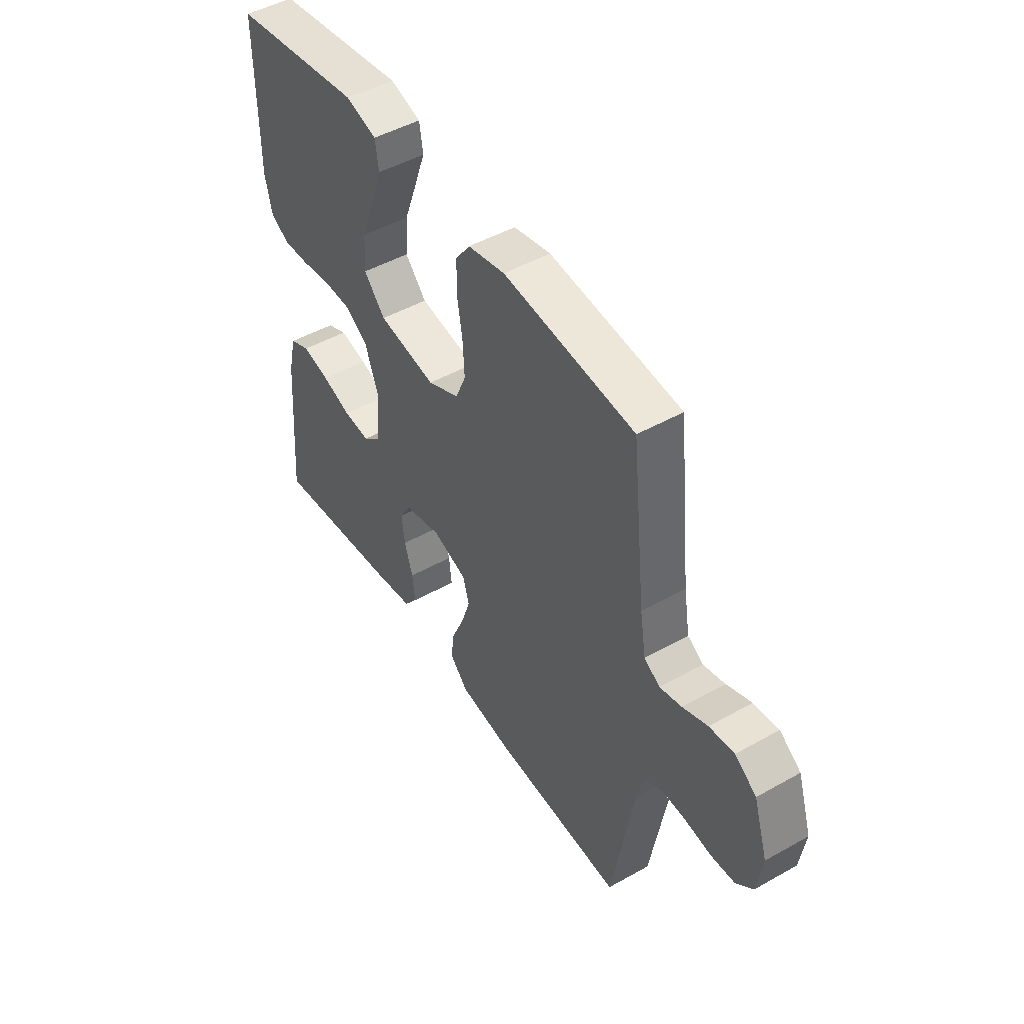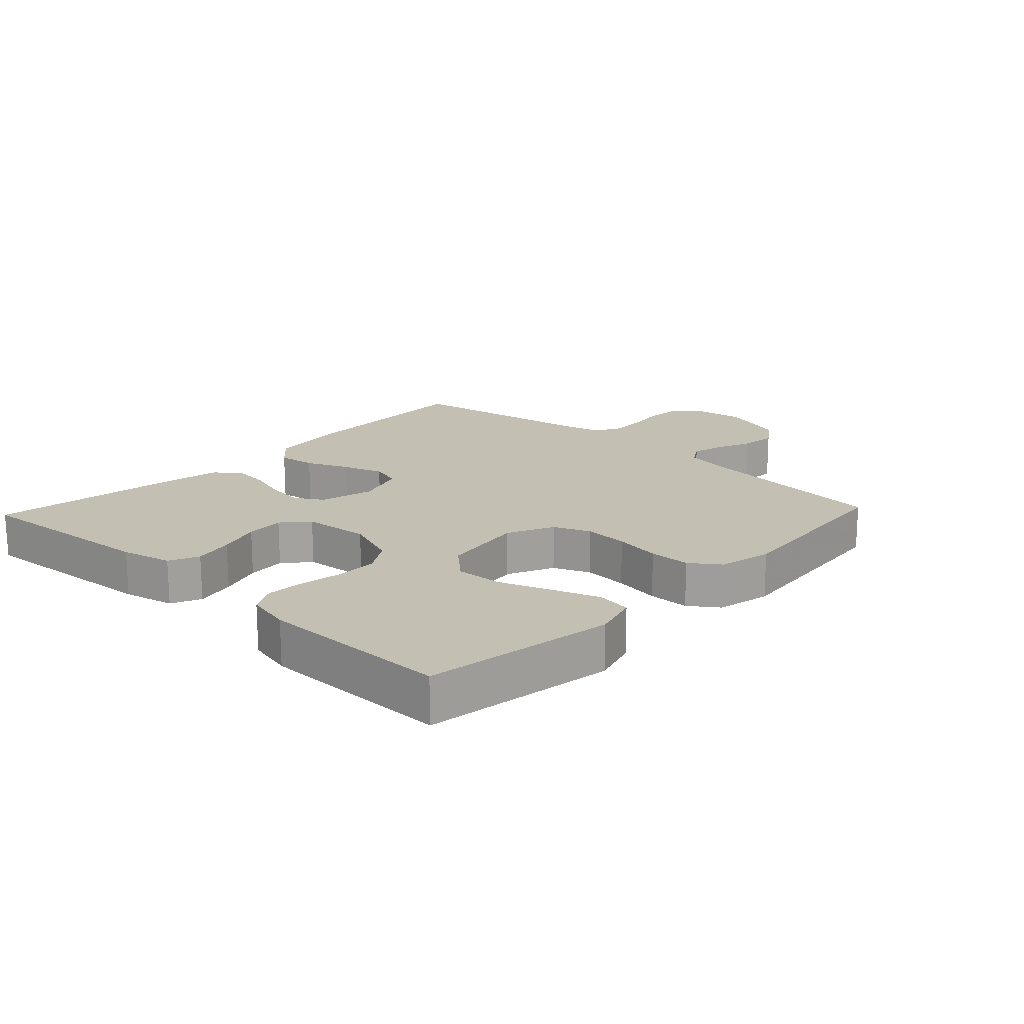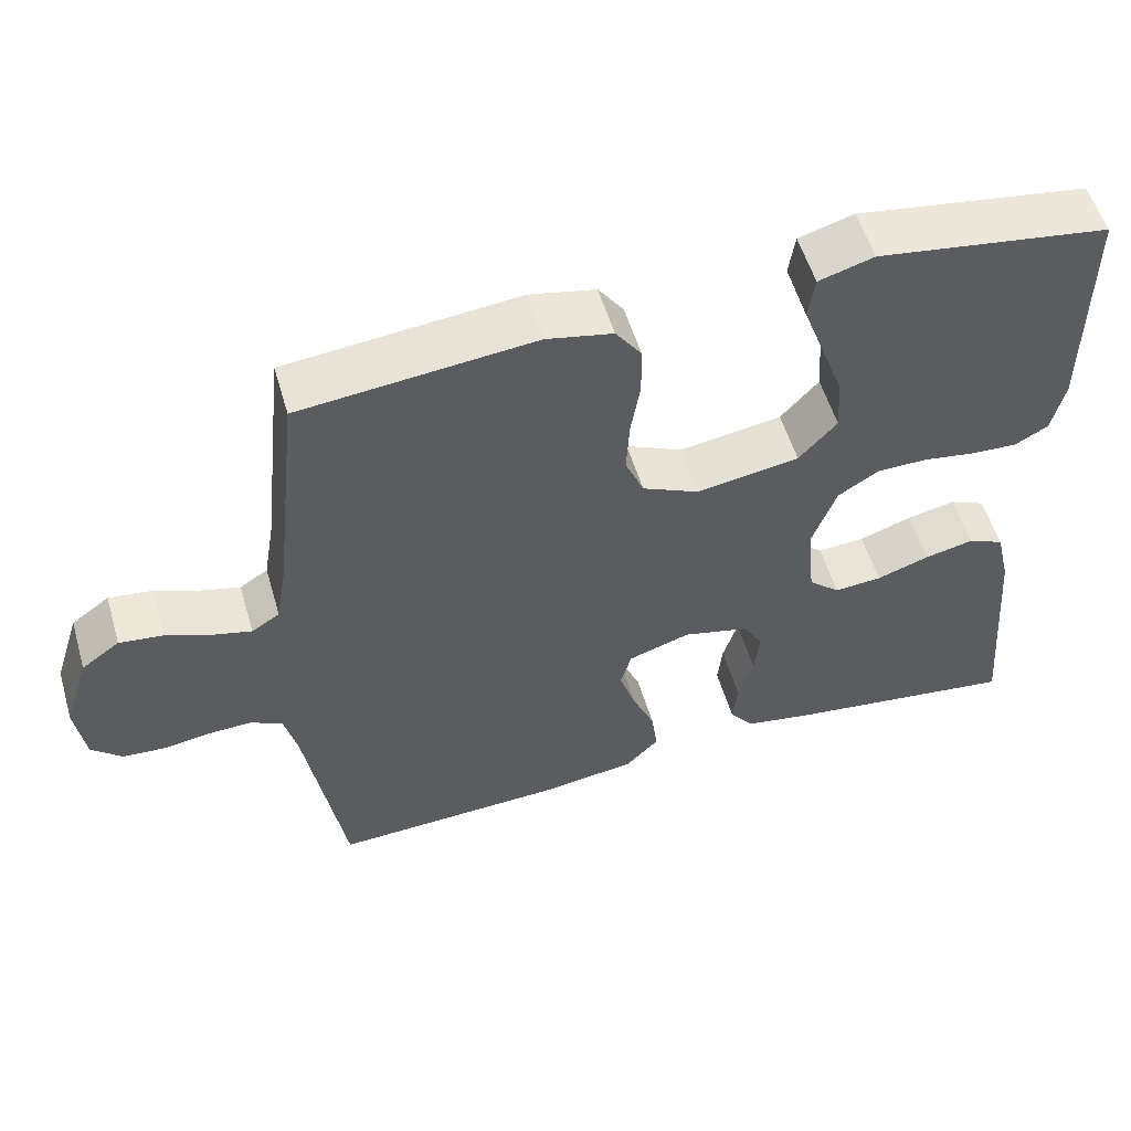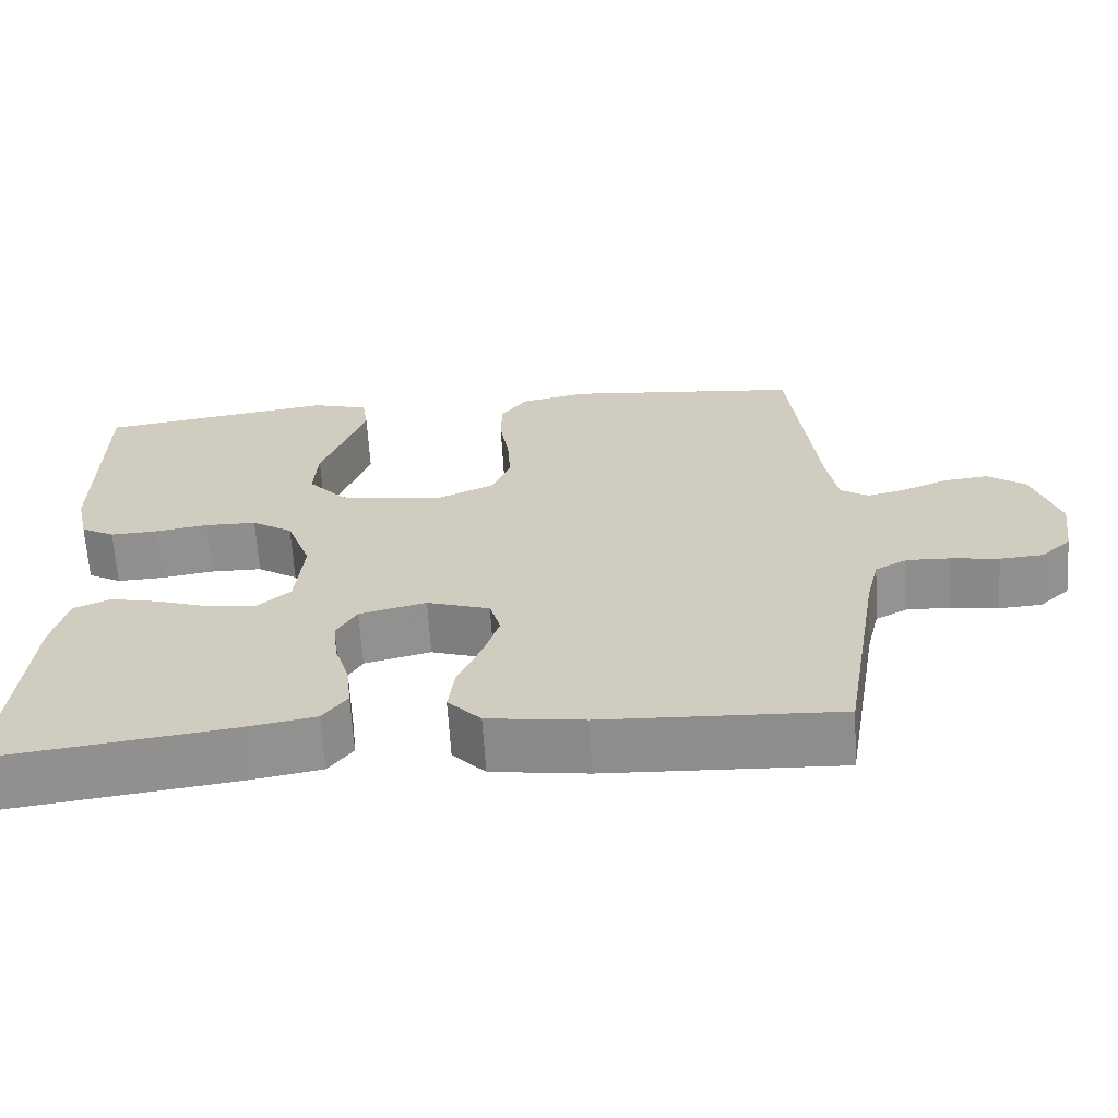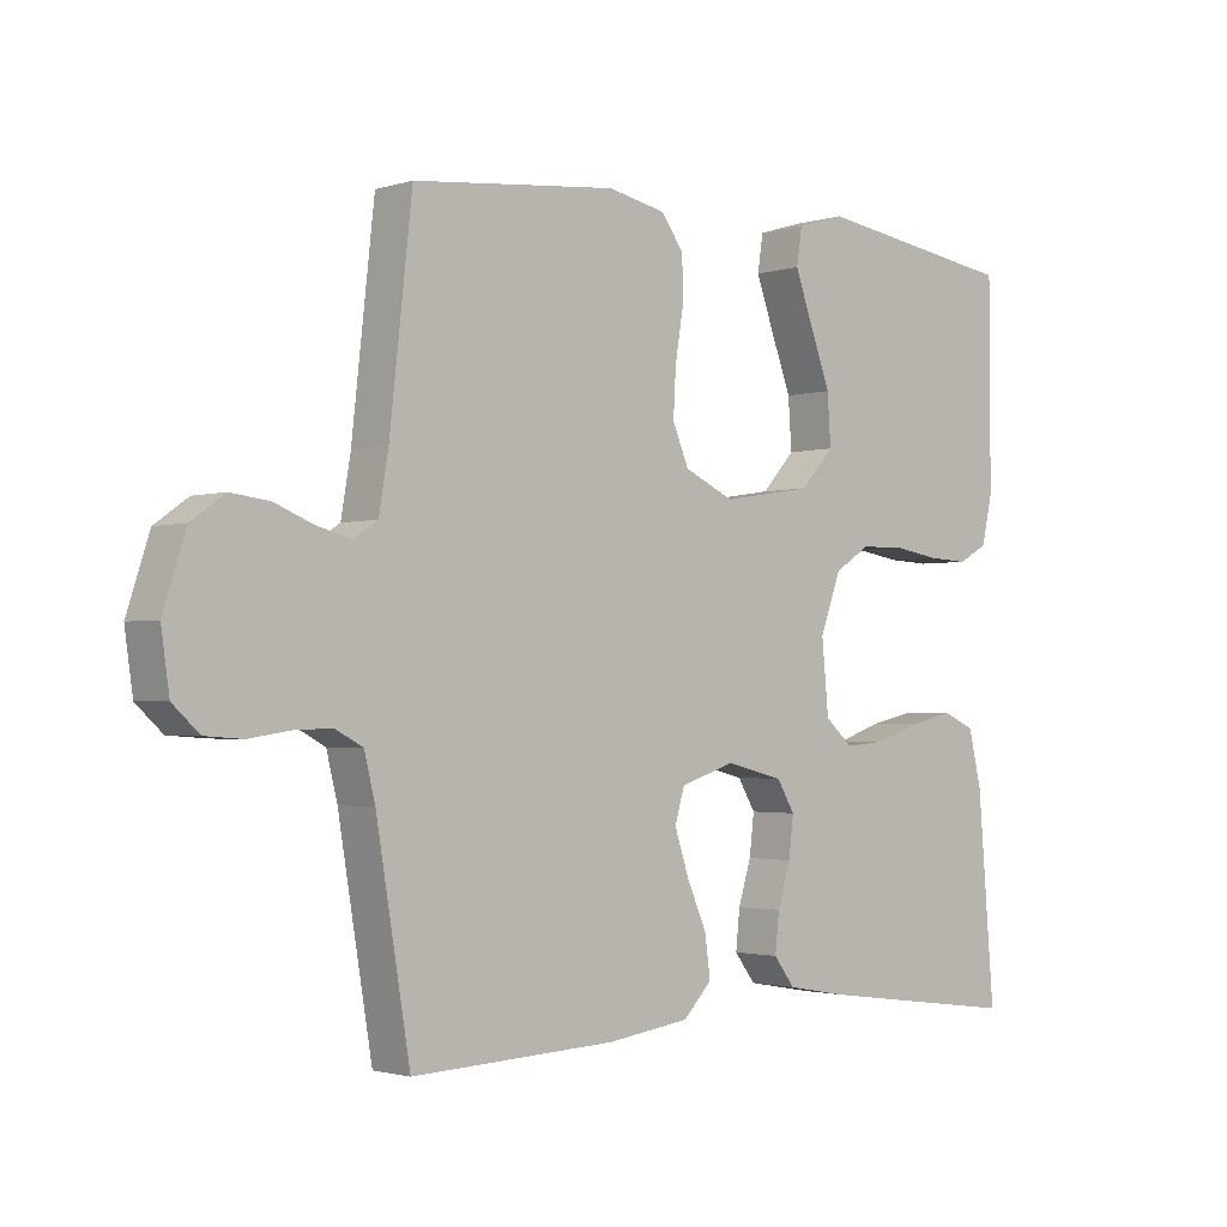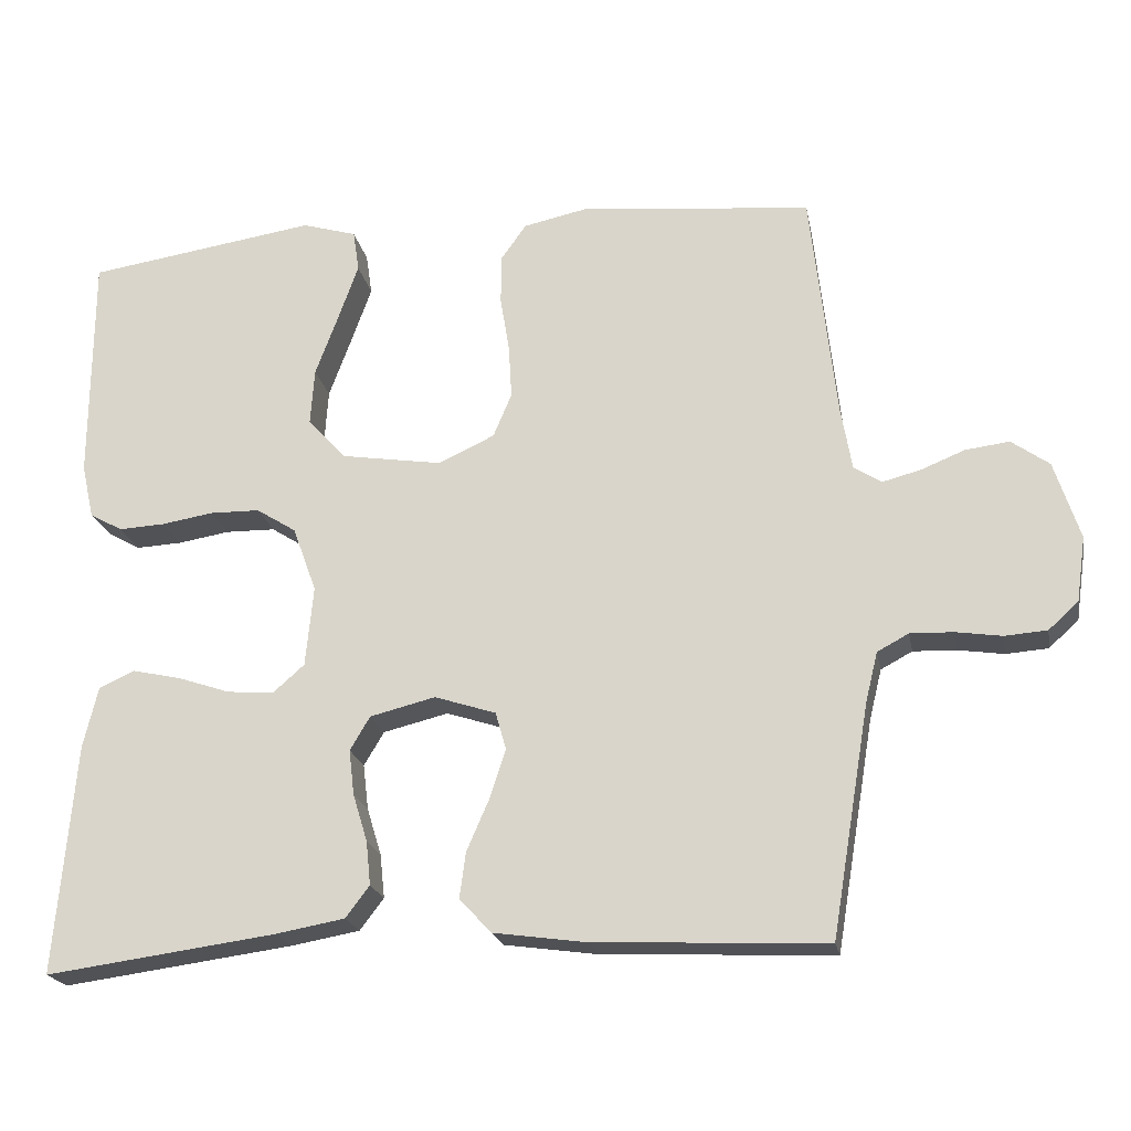
<metadata>
{"format":"obj","ext":"obj","renderer":"f3d","projection":"perspective","resolution":1024,"background":"white","views":[{"elev":48.1,"azim":57.8,"up":"+Z"},{"elev":17.8,"azim":-46.7,"up":"+Y"},{"elev":54.8,"azim":163.7,"up":"+Z"},{"elev":-64.9,"azim":3.5,"up":"+Z"},{"elev":-1.9,"azim":137.7,"up":"+Z"},{"elev":-21.0,"azim":10.7,"up":"+Z"}]}
</metadata>
<code>
v -0.5 0.07 0.5
v -0.2 0.07 0.545
v -0.129 0.07 0.524
v -0.121 0.07 0.47
v -0.147 0.07 0.397
v -0.177 0.07 0.316
v -0.182 0.07 0.242
v -0.133 0.07 0.188
v 0 0.07 0.167
v 0.073 0.07 0.201
v 0.097 0.07 0.258
v 0.093 0.07 0.328
v 0.081 0.07 0.401
v 0.082 0.07 0.466
v 0.115 0.07 0.512
v 0.2 0.07 0.53
v 0.5 0.07 0.5
v 0.533 0.07 0.2
v 0.547 0.07 0.117
v 0.583 0.07 0.094
v 0.633 0.07 0.107
v 0.69 0.07 0.13
v 0.747 0.07 0.137
v 0.796 0.07 0.102
v 0.829 0.07 0
v 0.817 0.07 -0.084
v 0.778 0.07 -0.12
v 0.723 0.07 -0.124
v 0.663 0.07 -0.115
v 0.607 0.07 -0.113
v 0.566 0.07 -0.135
v 0.55 0.07 -0.2
v 0.5 0.07 -0.5
v 0.2 0.07 -0.487
v 0.078 0.07 -0.47
v 0.036 0.07 -0.426
v 0.044 0.07 -0.366
v 0.073 0.07 -0.299
v 0.094 0.07 -0.235
v 0.08 0.07 -0.186
v 0 0.07 -0.16
v -0.085 0.07 -0.181
v -0.111 0.07 -0.225
v -0.104 0.07 -0.284
v -0.085 0.07 -0.346
v -0.079 0.07 -0.403
v -0.11 0.07 -0.444
v -0.2 0.07 -0.46
v -0.5 0.07 -0.5
v -0.475 0.07 -0.2
v -0.456 0.07 -0.12
v -0.409 0.07 -0.099
v -0.346 0.07 -0.113
v -0.278 0.07 -0.136
v -0.217 0.07 -0.141
v -0.176 0.07 -0.105
v -0.166 0.07 0
v -0.197 0.07 0.085
v -0.249 0.07 0.118
v -0.314 0.07 0.119
v -0.382 0.07 0.108
v -0.442 0.07 0.105
v -0.485 0.07 0.129
v -0.501 0.07 0.2
v -0.5 0 0.5
v -0.2 0 0.545
v -0.129 0 0.524
v -0.121 0 0.47
v -0.147 0 0.397
v -0.177 0 0.316
v -0.182 0 0.242
v -0.133 0 0.188
v 0 0 0.167
v 0.073 0 0.201
v 0.097 0 0.258
v 0.093 0 0.328
v 0.081 0 0.401
v 0.082 0 0.466
v 0.115 0 0.512
v 0.2 0 0.53
v 0.5 0 0.5
v 0.533 0 0.2
v 0.547 0 0.117
v 0.583 0 0.094
v 0.633 0 0.107
v 0.69 0 0.13
v 0.747 0 0.137
v 0.796 0 0.102
v 0.829 0 0
v 0.817 0 -0.084
v 0.778 0 -0.12
v 0.723 0 -0.124
v 0.663 0 -0.115
v 0.607 0 -0.113
v 0.566 0 -0.135
v 0.55 0 -0.2
v 0.5 0 -0.5
v 0.2 0 -0.487
v 0.078 0 -0.47
v 0.036 0 -0.426
v 0.044 0 -0.366
v 0.073 0 -0.299
v 0.094 0 -0.235
v 0.08 0 -0.186
v 0 0 -0.16
v -0.085 0 -0.181
v -0.111 0 -0.225
v -0.104 0 -0.284
v -0.085 0 -0.346
v -0.079 0 -0.403
v -0.11 0 -0.444
v -0.2 0 -0.46
v -0.5 0 -0.5
v -0.475 0 -0.2
v -0.456 0 -0.12
v -0.409 0 -0.099
v -0.346 0 -0.113
v -0.278 0 -0.136
v -0.217 0 -0.141
v -0.176 0 -0.105
v -0.166 0 0
v -0.197 0 0.085
v -0.249 0 0.118
v -0.314 0 0.119
v -0.382 0 0.108
v -0.442 0 0.105
v -0.485 0 0.129
v -0.501 0 0.2
f 4 5 6
f 3 4 6
f 2 3 6
f 1 2 6
f 64 1 6
f 63 64 6
f 62 63 6
f 61 62 6
f 60 61 6
f 59 60 6 7
f 58 59 7 8
f 57 58 8 9
f 56 57 9 10
f 52 53 54
f 51 52 54
f 50 51 54
f 49 50 54
f 48 49 54
f 47 48 54
f 46 47 54
f 45 46 54
f 44 45 54
f 43 44 54 55
f 42 43 55 56
f 36 37 38
f 35 36 38
f 34 35 38
f 33 34 38
f 32 33 38
f 31 32 38 39
f 30 31 39 40
f 27 28 29
f 26 27 29
f 25 26 29
f 24 25 29
f 23 24 29
f 22 23 29
f 21 22 29
f 20 21 29 30
f 30 40 41
f 20 30 41
f 19 20 41
f 16 17 18
f 15 16 18
f 14 15 18
f 13 14 18
f 12 13 18
f 11 12 18 19
f 42 56 10
f 41 42 10
f 19 41 10
f 10 11 19
f 70 69 68
f 70 68 67
f 70 67 66
f 70 66 65
f 70 65 128
f 70 128 127
f 70 127 126
f 70 126 125
f 70 125 124
f 71 70 124 123
f 72 71 123 122
f 73 72 122 121
f 74 73 121 120
f 118 117 116
f 118 116 115
f 118 115 114
f 118 114 113
f 118 113 112
f 118 112 111
f 118 111 110
f 118 110 109
f 118 109 108
f 119 118 108 107
f 120 119 107 106
f 102 101 100
f 102 100 99
f 102 99 98
f 102 98 97
f 102 97 96
f 103 102 96 95
f 104 103 95 94
f 93 92 91
f 93 91 90
f 93 90 89
f 93 89 88
f 93 88 87
f 93 87 86
f 93 86 85
f 94 93 85 84
f 105 104 94
f 105 94 84
f 105 84 83
f 82 81 80
f 82 80 79
f 82 79 78
f 82 78 77
f 82 77 76
f 83 82 76 75
f 74 120 106
f 74 106 105
f 74 105 83
f 83 75 74
f 1 65 66 2
f 2 66 67 3
f 3 67 68 4
f 4 68 69 5
f 5 69 70 6
f 6 70 71 7
f 7 71 72 8
f 8 72 73 9
f 9 73 74 10
f 10 74 75 11
f 11 75 76 12
f 12 76 77 13
f 13 77 78 14
f 14 78 79 15
f 15 79 80 16
f 16 80 81 17
f 17 81 82 18
f 18 82 83 19
f 19 83 84 20
f 20 84 85 21
f 21 85 86 22
f 22 86 87 23
f 23 87 88 24
f 24 88 89 25
f 25 89 90 26
f 26 90 91 27
f 27 91 92 28
f 28 92 93 29
f 29 93 94 30
f 30 94 95 31
f 31 95 96 32
f 32 96 97 33
f 33 97 98 34
f 34 98 99 35
f 35 99 100 36
f 36 100 101 37
f 37 101 102 38
f 38 102 103 39
f 39 103 104 40
f 40 104 105 41
f 41 105 106 42
f 42 106 107 43
f 43 107 108 44
f 44 108 109 45
f 45 109 110 46
f 46 110 111 47
f 47 111 112 48
f 48 112 113 49
f 49 113 114 50
f 50 114 115 51
f 51 115 116 52
f 52 116 117 53
f 53 117 118 54
f 54 118 119 55
f 55 119 120 56
f 56 120 121 57
f 57 121 122 58
f 58 122 123 59
f 59 123 124 60
f 60 124 125 61
f 61 125 126 62
f 62 126 127 63
f 63 127 128 64
f 64 128 65 1

</code>
